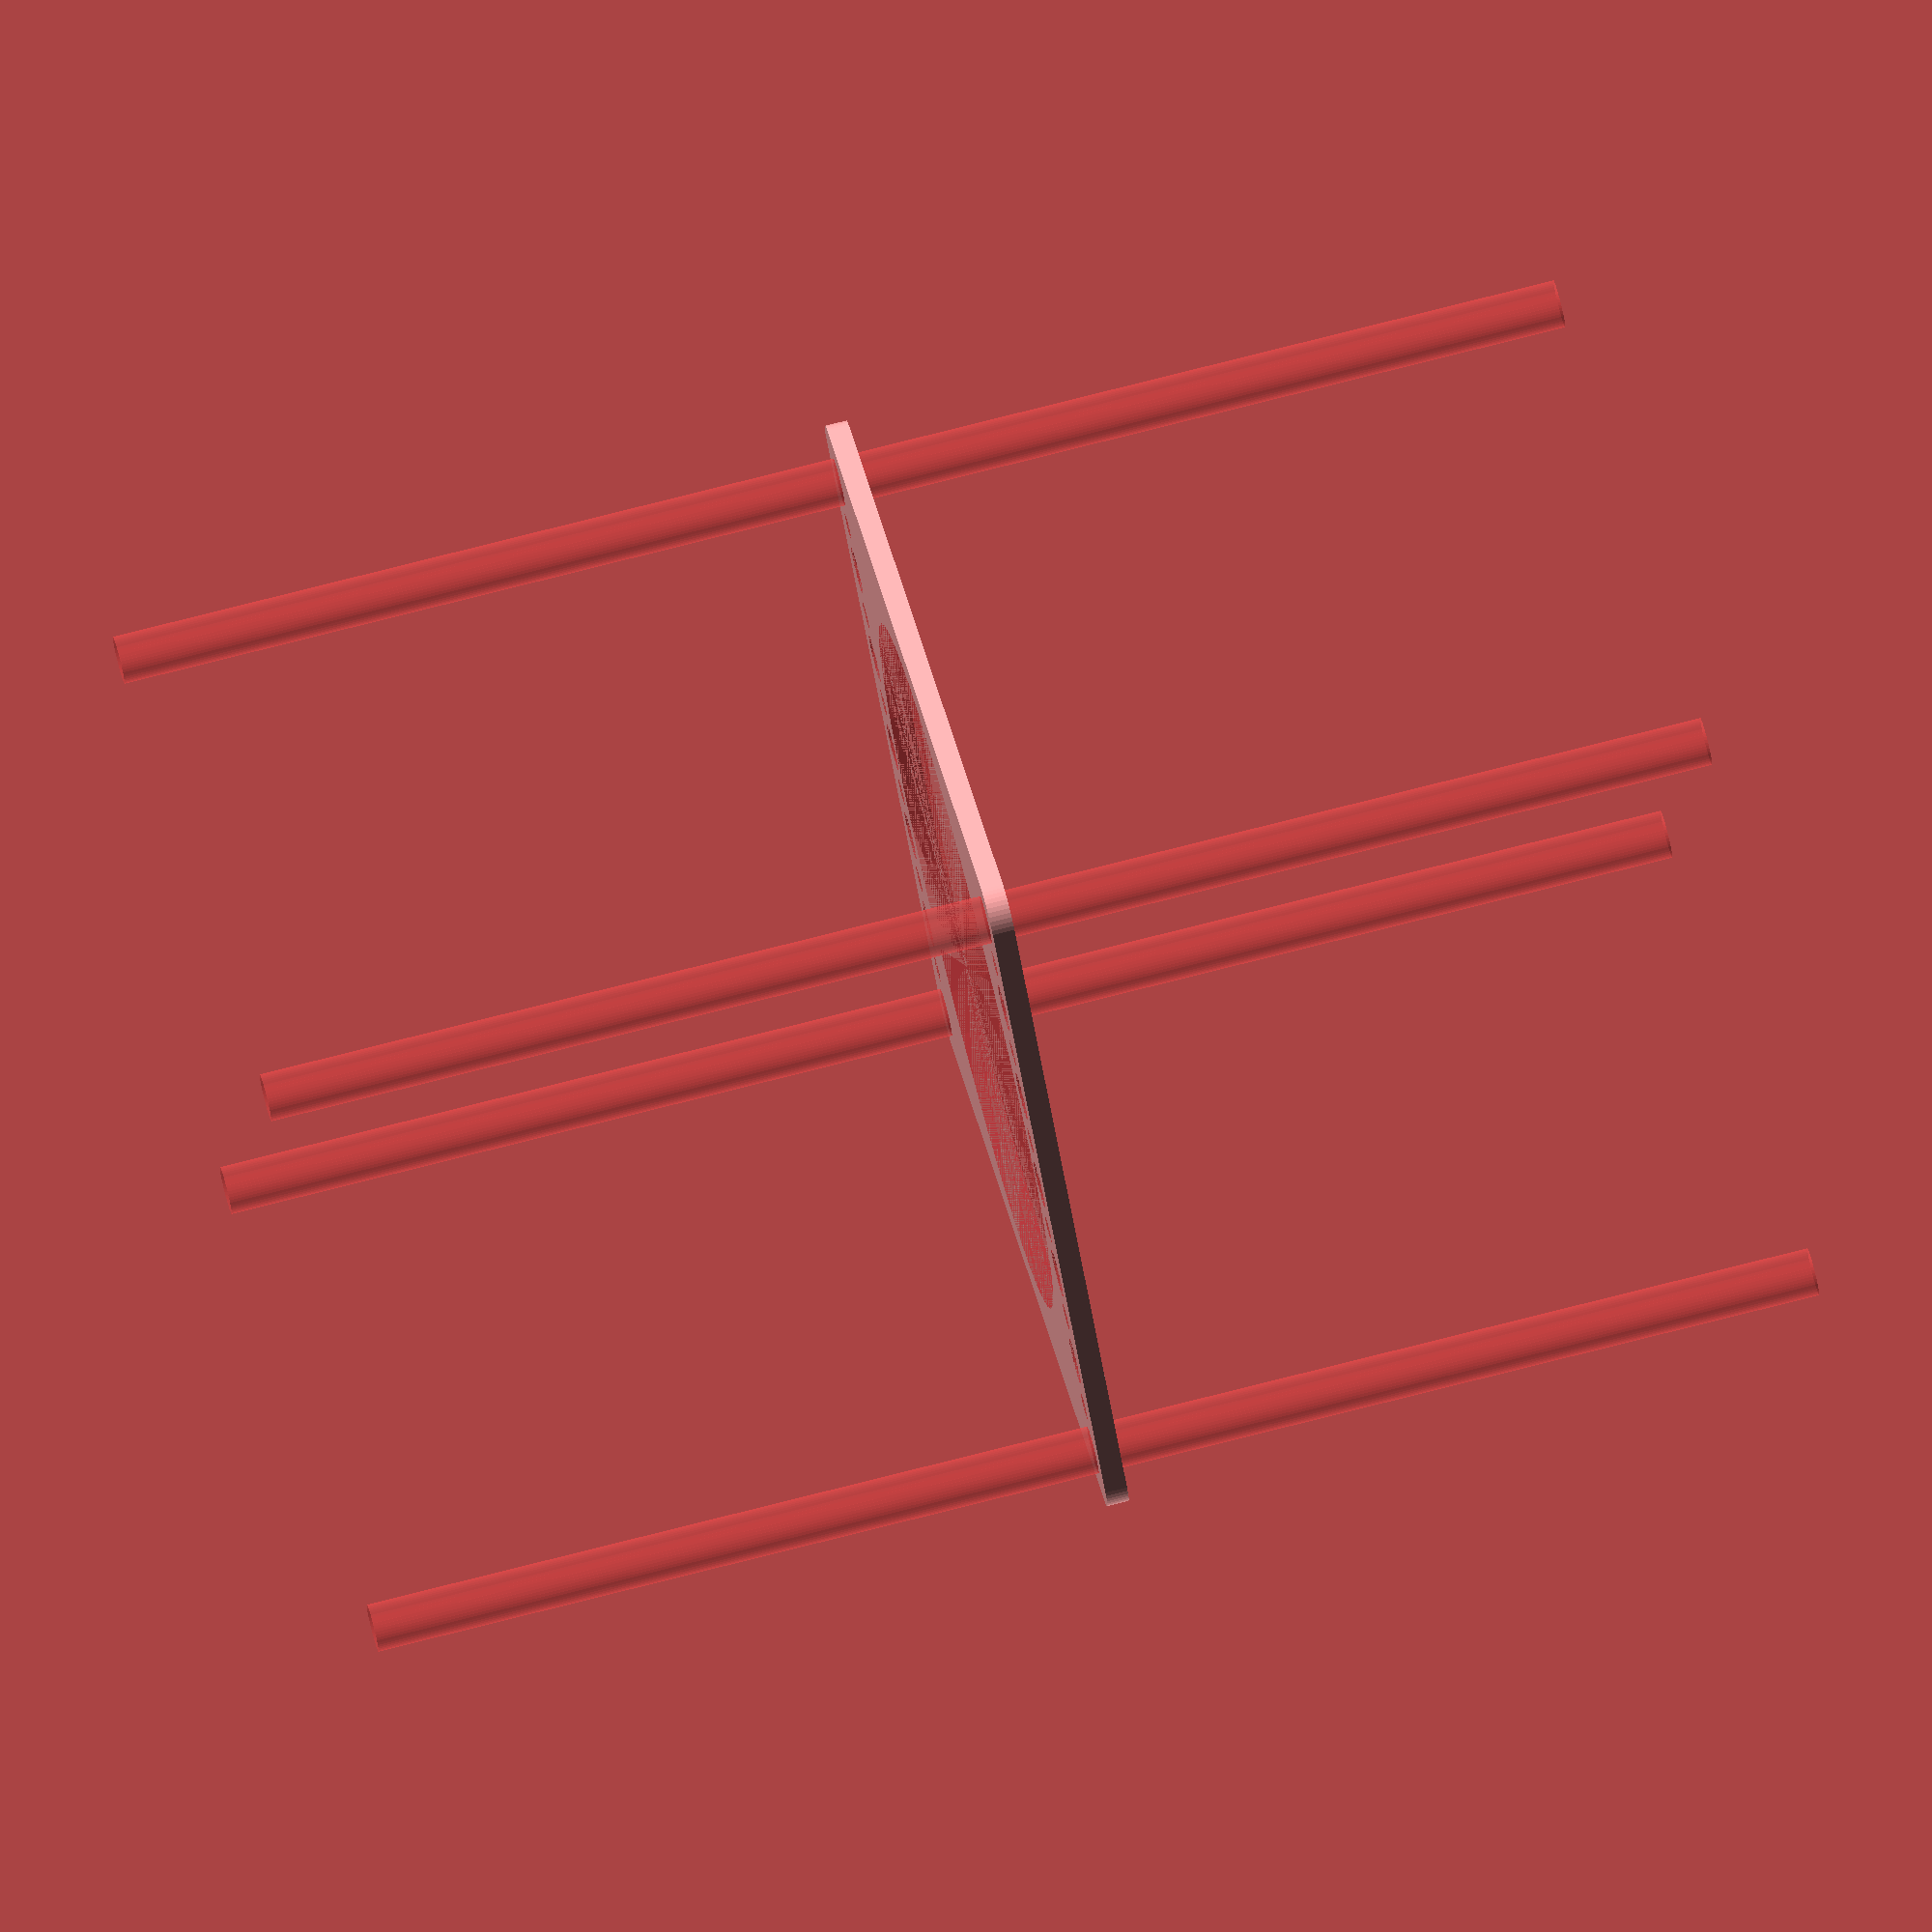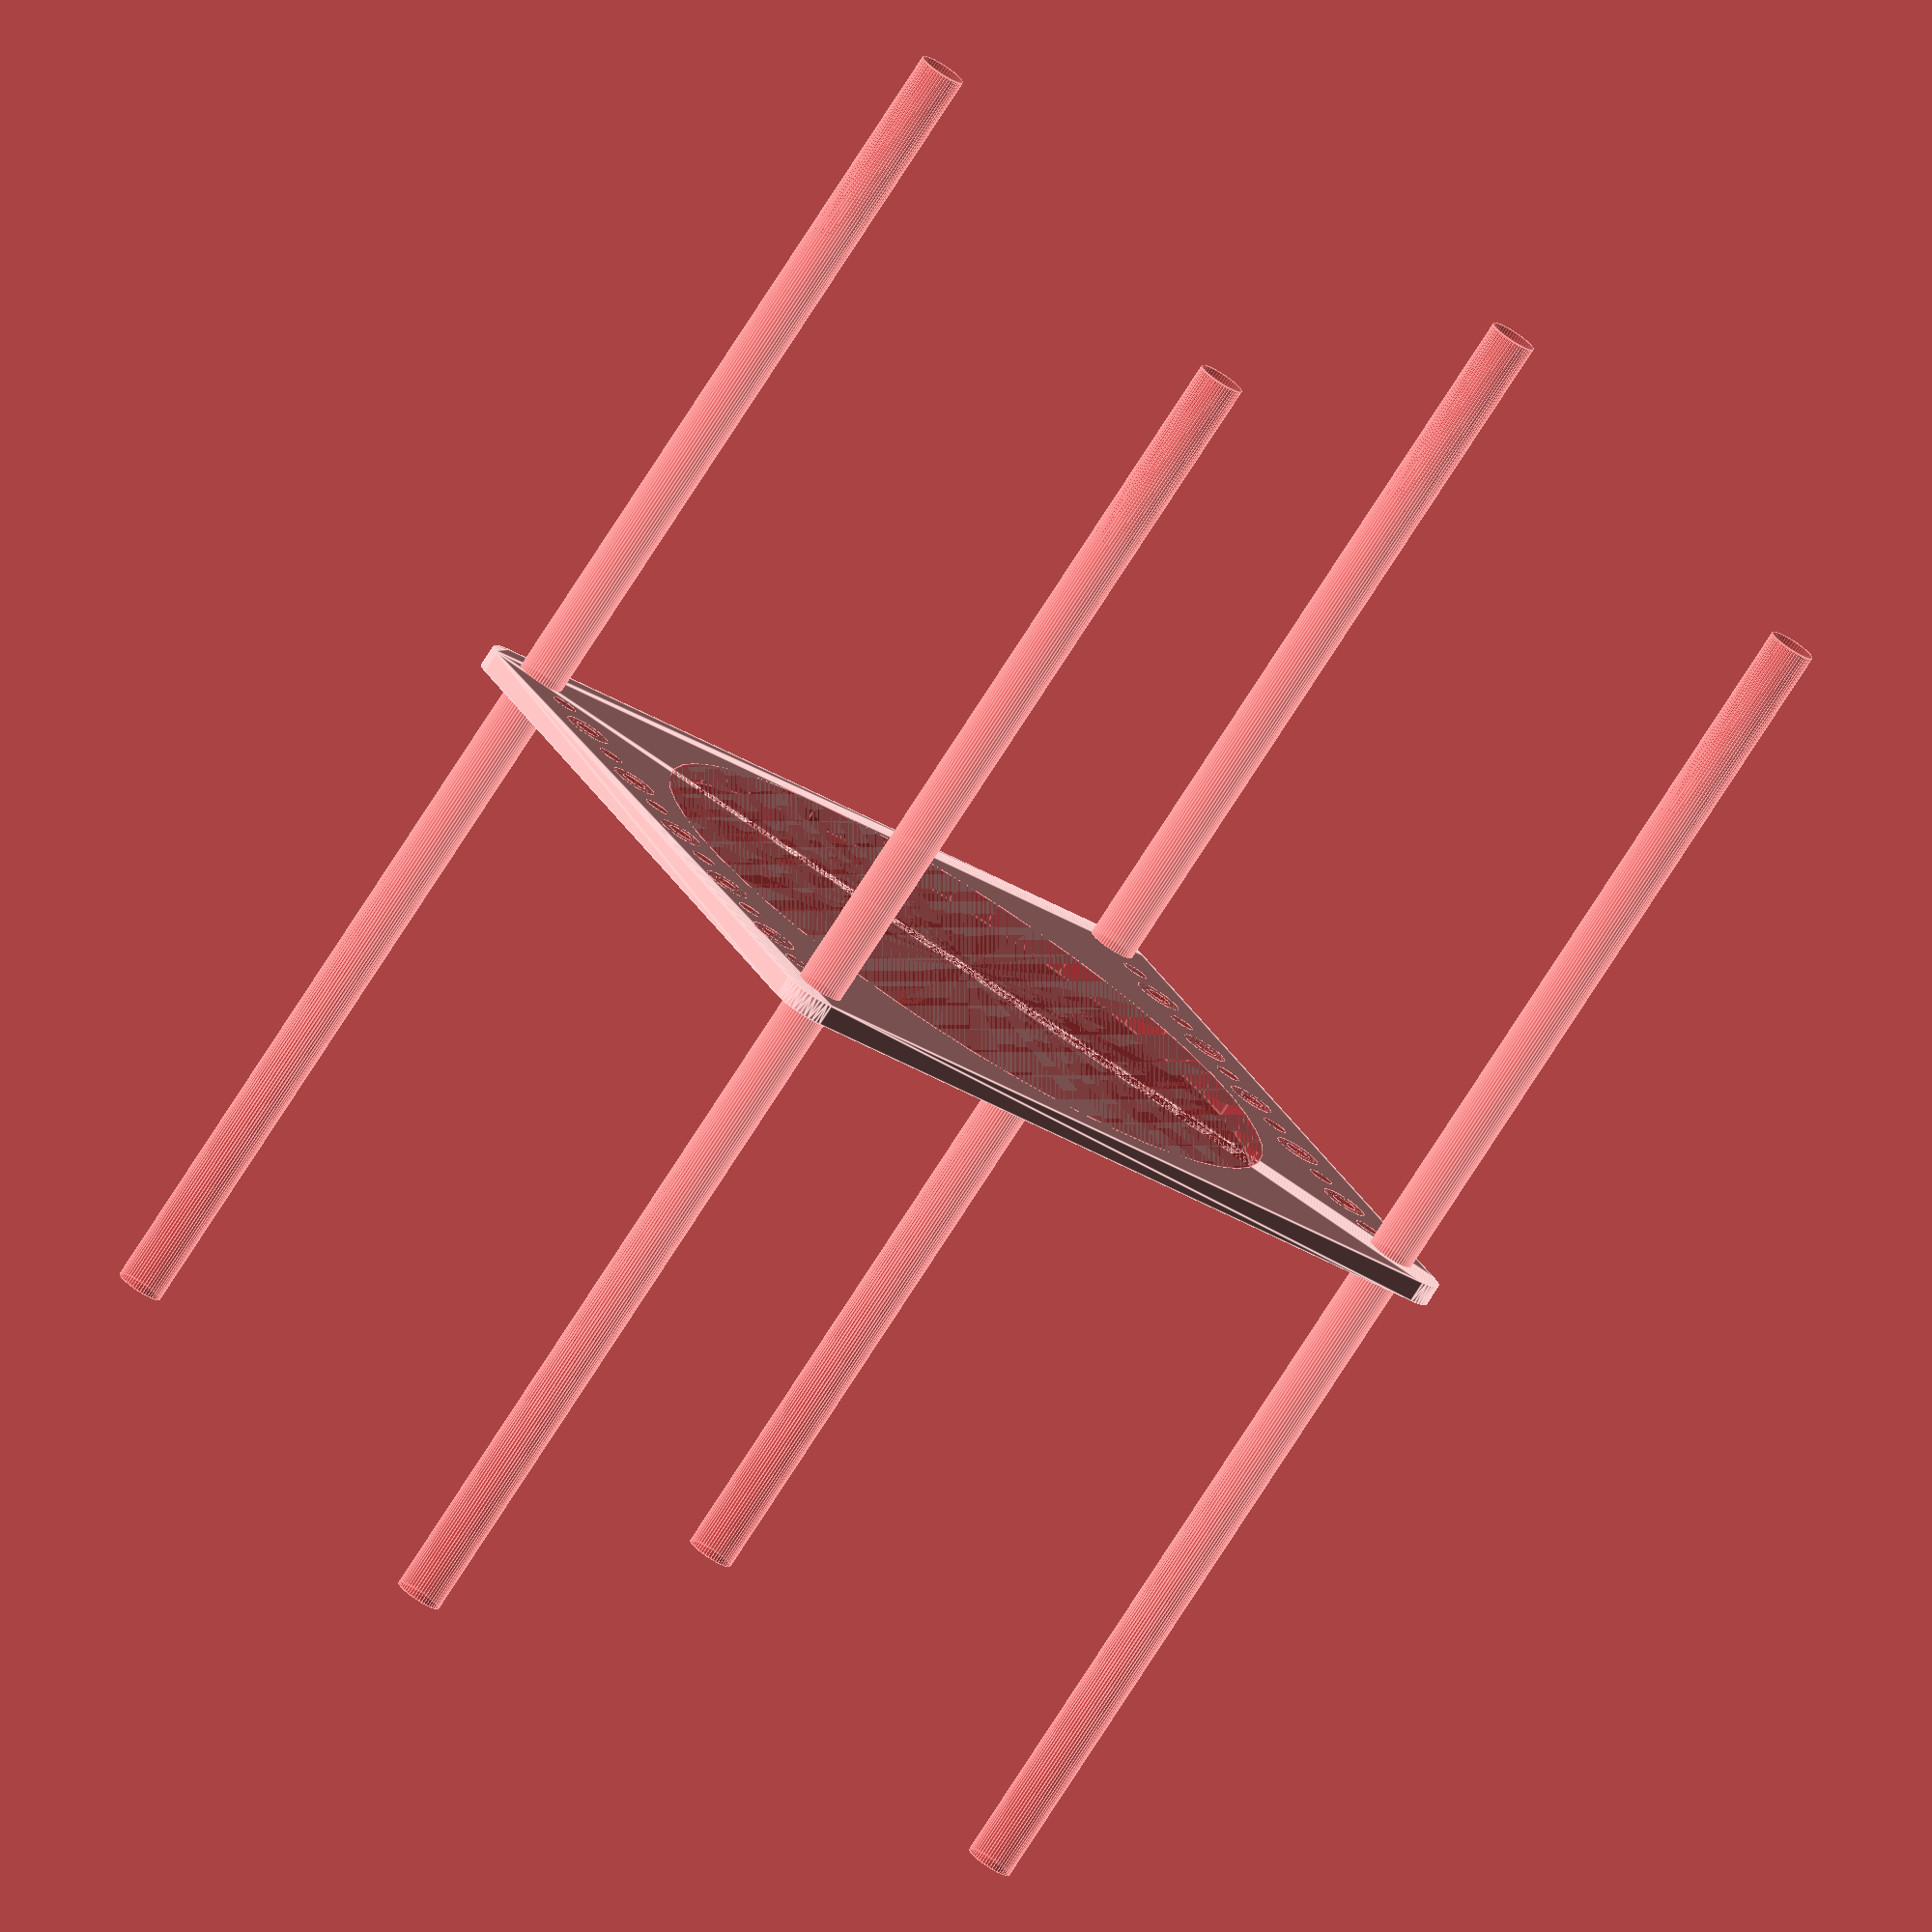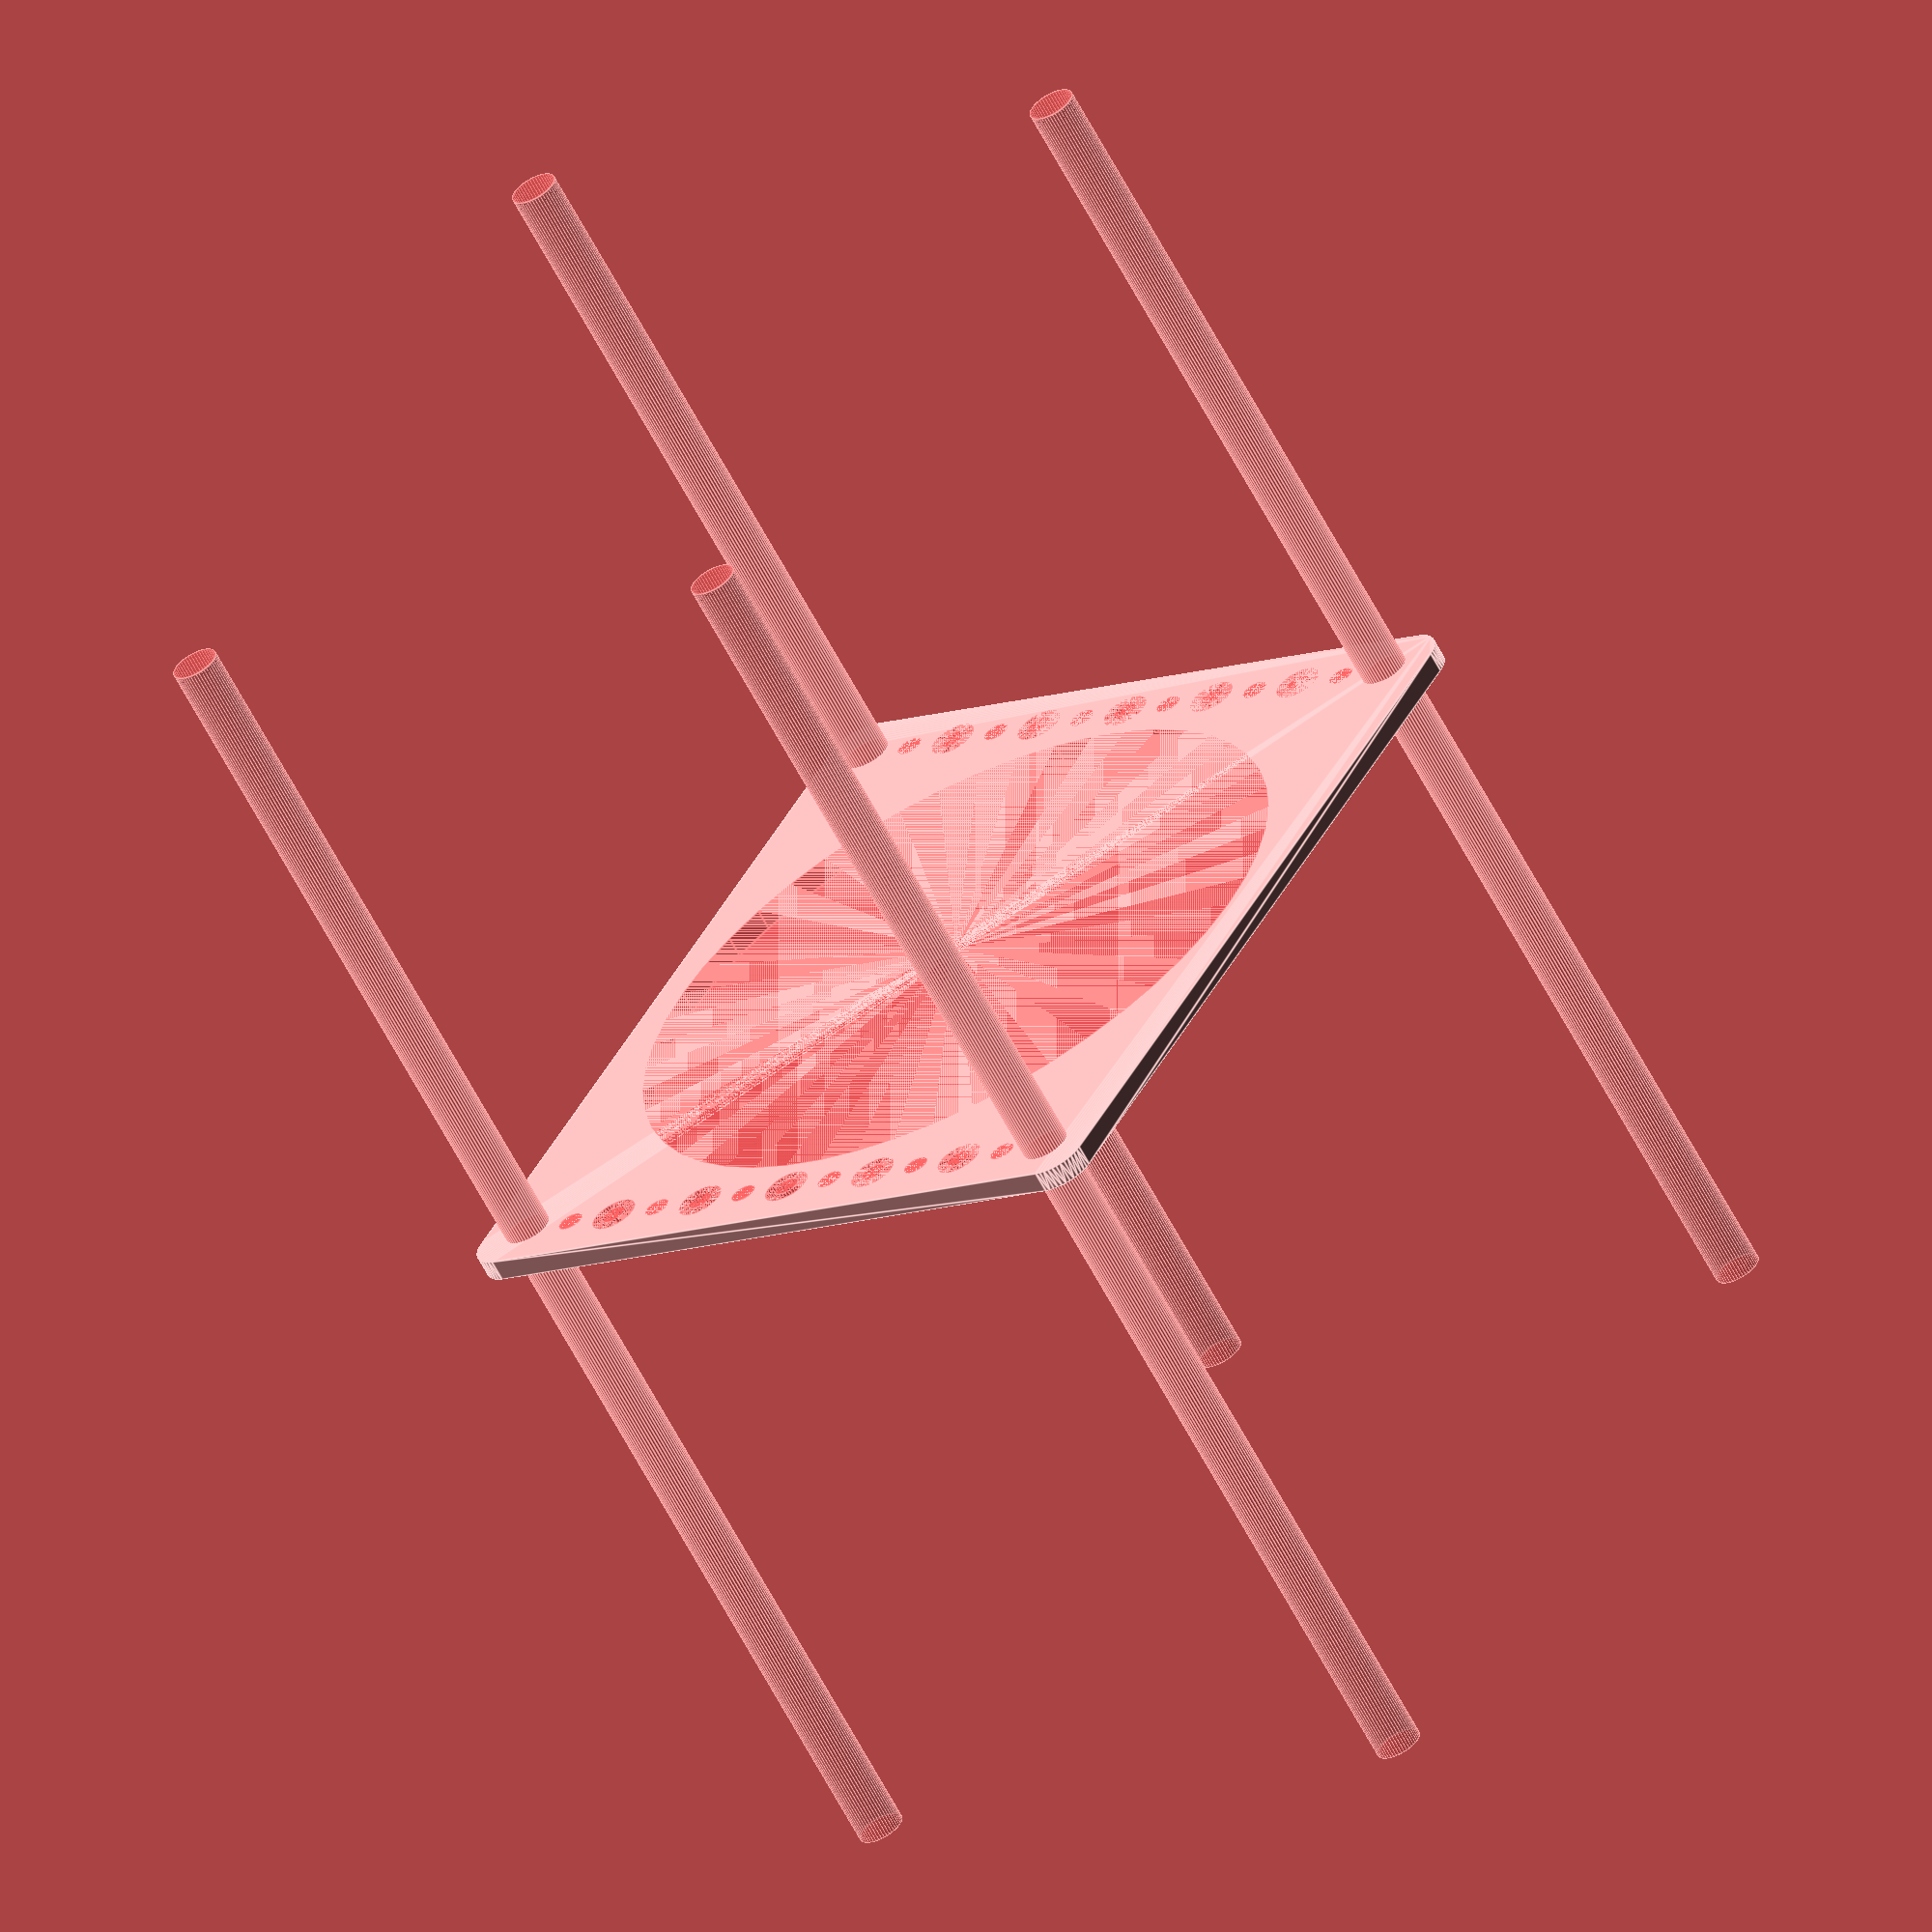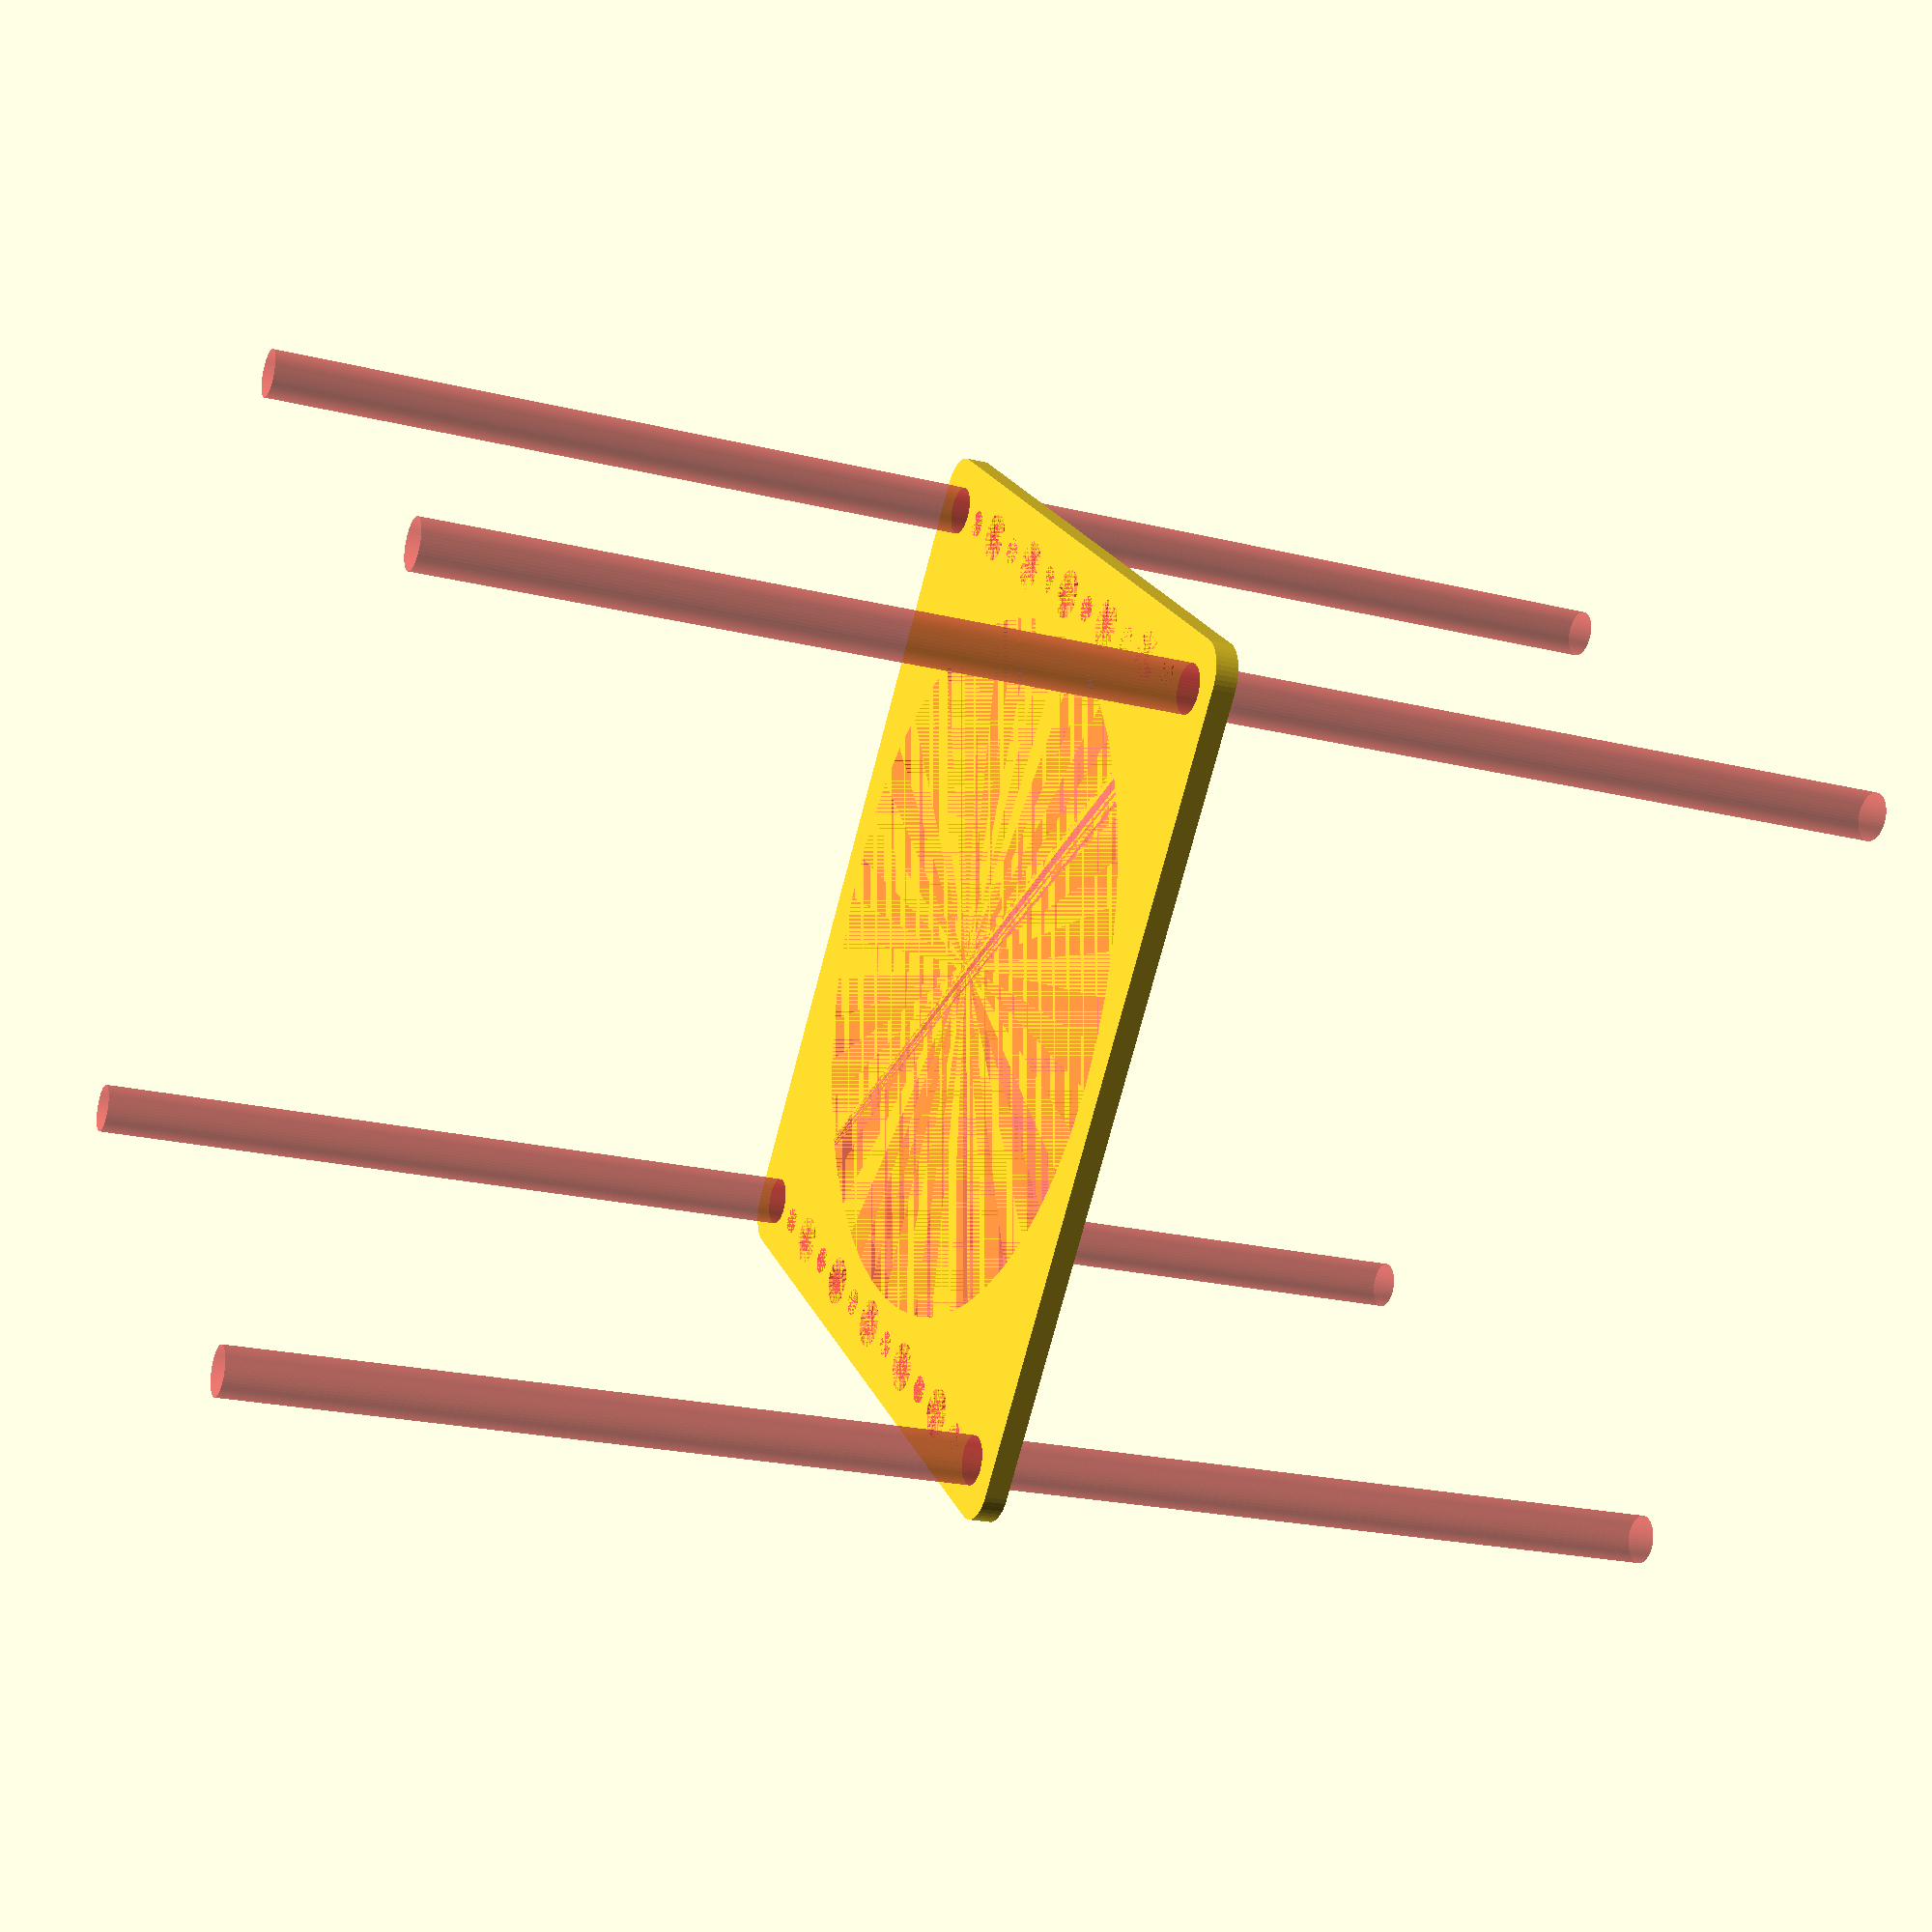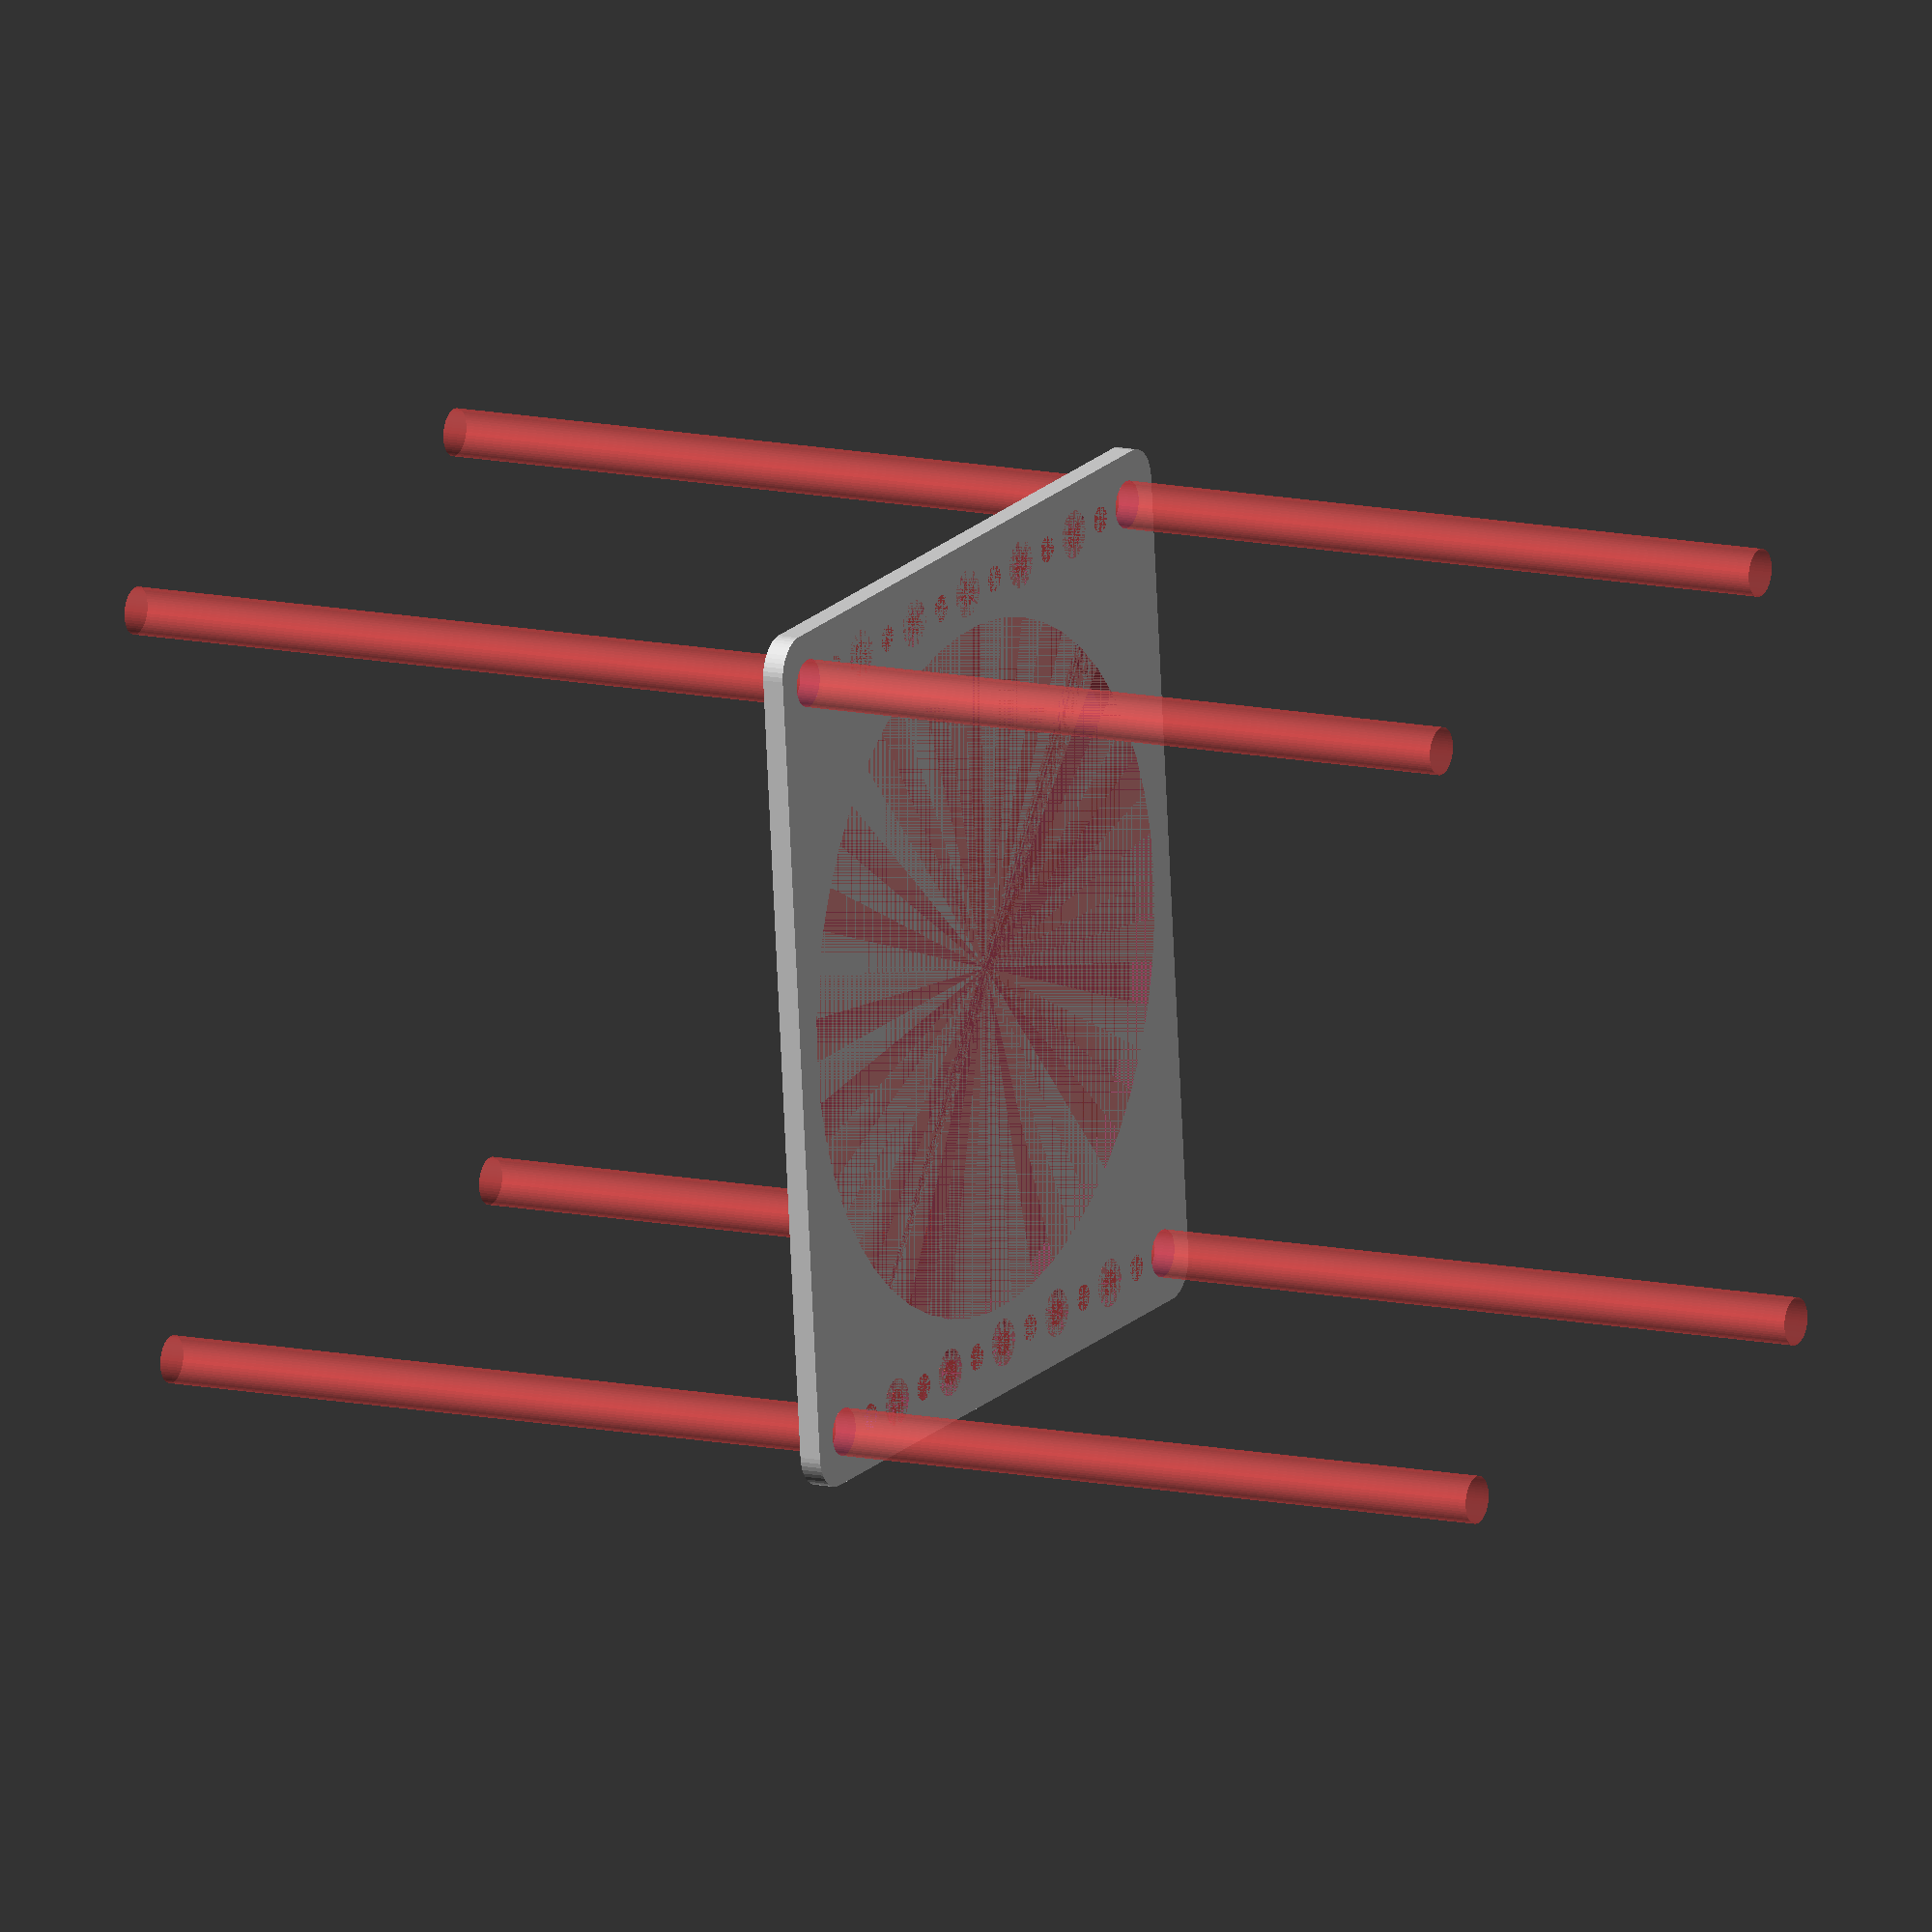
<openscad>
$fn = 50;


difference() {
	union() {
		hull() {
			translate(v = [-47.0000000000, 54.5000000000, 0]) {
				cylinder(h = 3, r = 5);
			}
			translate(v = [47.0000000000, 54.5000000000, 0]) {
				cylinder(h = 3, r = 5);
			}
			translate(v = [-47.0000000000, -54.5000000000, 0]) {
				cylinder(h = 3, r = 5);
			}
			translate(v = [47.0000000000, -54.5000000000, 0]) {
				cylinder(h = 3, r = 5);
			}
		}
	}
	union() {
		#translate(v = [-45.0000000000, 52.5000000000, 0]) {
			cylinder(h = 3, r = 3.2500000000);
		}
		#translate(v = [-30.0000000000, 52.5000000000, 0]) {
			cylinder(h = 3, r = 3.2500000000);
		}
		#translate(v = [-15.0000000000, 52.5000000000, 0]) {
			cylinder(h = 3, r = 3.2500000000);
		}
		#translate(v = [0.0000000000, 52.5000000000, 0]) {
			cylinder(h = 3, r = 3.2500000000);
		}
		#translate(v = [15.0000000000, 52.5000000000, 0]) {
			cylinder(h = 3, r = 3.2500000000);
		}
		#translate(v = [30.0000000000, 52.5000000000, 0]) {
			cylinder(h = 3, r = 3.2500000000);
		}
		#translate(v = [45.0000000000, 52.5000000000, 0]) {
			cylinder(h = 3, r = 3.2500000000);
		}
		#translate(v = [-45.0000000000, -52.5000000000, 0]) {
			cylinder(h = 3, r = 3.2500000000);
		}
		#translate(v = [-30.0000000000, -52.5000000000, 0]) {
			cylinder(h = 3, r = 3.2500000000);
		}
		#translate(v = [-15.0000000000, -52.5000000000, 0]) {
			cylinder(h = 3, r = 3.2500000000);
		}
		#translate(v = [0.0000000000, -52.5000000000, 0]) {
			cylinder(h = 3, r = 3.2500000000);
		}
		#translate(v = [15.0000000000, -52.5000000000, 0]) {
			cylinder(h = 3, r = 3.2500000000);
		}
		#translate(v = [30.0000000000, -52.5000000000, 0]) {
			cylinder(h = 3, r = 3.2500000000);
		}
		#translate(v = [45.0000000000, -52.5000000000, 0]) {
			cylinder(h = 3, r = 3.2500000000);
		}
		#translate(v = [-45.0000000000, -52.5000000000, -100.0000000000]) {
			cylinder(h = 200, r = 3.2500000000);
		}
		#translate(v = [-45.0000000000, 52.5000000000, -100.0000000000]) {
			cylinder(h = 200, r = 3.2500000000);
		}
		#translate(v = [45.0000000000, -52.5000000000, -100.0000000000]) {
			cylinder(h = 200, r = 3.2500000000);
		}
		#translate(v = [45.0000000000, 52.5000000000, -100.0000000000]) {
			cylinder(h = 200, r = 3.2500000000);
		}
		#translate(v = [-45.0000000000, 52.5000000000, 0]) {
			cylinder(h = 3, r = 1.8000000000);
		}
		#translate(v = [-37.5000000000, 52.5000000000, 0]) {
			cylinder(h = 3, r = 1.8000000000);
		}
		#translate(v = [-30.0000000000, 52.5000000000, 0]) {
			cylinder(h = 3, r = 1.8000000000);
		}
		#translate(v = [-22.5000000000, 52.5000000000, 0]) {
			cylinder(h = 3, r = 1.8000000000);
		}
		#translate(v = [-15.0000000000, 52.5000000000, 0]) {
			cylinder(h = 3, r = 1.8000000000);
		}
		#translate(v = [-7.5000000000, 52.5000000000, 0]) {
			cylinder(h = 3, r = 1.8000000000);
		}
		#translate(v = [0.0000000000, 52.5000000000, 0]) {
			cylinder(h = 3, r = 1.8000000000);
		}
		#translate(v = [7.5000000000, 52.5000000000, 0]) {
			cylinder(h = 3, r = 1.8000000000);
		}
		#translate(v = [15.0000000000, 52.5000000000, 0]) {
			cylinder(h = 3, r = 1.8000000000);
		}
		#translate(v = [22.5000000000, 52.5000000000, 0]) {
			cylinder(h = 3, r = 1.8000000000);
		}
		#translate(v = [30.0000000000, 52.5000000000, 0]) {
			cylinder(h = 3, r = 1.8000000000);
		}
		#translate(v = [37.5000000000, 52.5000000000, 0]) {
			cylinder(h = 3, r = 1.8000000000);
		}
		#translate(v = [45.0000000000, 52.5000000000, 0]) {
			cylinder(h = 3, r = 1.8000000000);
		}
		#translate(v = [-45.0000000000, -52.5000000000, 0]) {
			cylinder(h = 3, r = 1.8000000000);
		}
		#translate(v = [-37.5000000000, -52.5000000000, 0]) {
			cylinder(h = 3, r = 1.8000000000);
		}
		#translate(v = [-30.0000000000, -52.5000000000, 0]) {
			cylinder(h = 3, r = 1.8000000000);
		}
		#translate(v = [-22.5000000000, -52.5000000000, 0]) {
			cylinder(h = 3, r = 1.8000000000);
		}
		#translate(v = [-15.0000000000, -52.5000000000, 0]) {
			cylinder(h = 3, r = 1.8000000000);
		}
		#translate(v = [-7.5000000000, -52.5000000000, 0]) {
			cylinder(h = 3, r = 1.8000000000);
		}
		#translate(v = [0.0000000000, -52.5000000000, 0]) {
			cylinder(h = 3, r = 1.8000000000);
		}
		#translate(v = [7.5000000000, -52.5000000000, 0]) {
			cylinder(h = 3, r = 1.8000000000);
		}
		#translate(v = [15.0000000000, -52.5000000000, 0]) {
			cylinder(h = 3, r = 1.8000000000);
		}
		#translate(v = [22.5000000000, -52.5000000000, 0]) {
			cylinder(h = 3, r = 1.8000000000);
		}
		#translate(v = [30.0000000000, -52.5000000000, 0]) {
			cylinder(h = 3, r = 1.8000000000);
		}
		#translate(v = [37.5000000000, -52.5000000000, 0]) {
			cylinder(h = 3, r = 1.8000000000);
		}
		#translate(v = [45.0000000000, -52.5000000000, 0]) {
			cylinder(h = 3, r = 1.8000000000);
		}
		#translate(v = [-45.0000000000, 52.5000000000, 0]) {
			cylinder(h = 3, r = 1.8000000000);
		}
		#translate(v = [-37.5000000000, 52.5000000000, 0]) {
			cylinder(h = 3, r = 1.8000000000);
		}
		#translate(v = [-30.0000000000, 52.5000000000, 0]) {
			cylinder(h = 3, r = 1.8000000000);
		}
		#translate(v = [-22.5000000000, 52.5000000000, 0]) {
			cylinder(h = 3, r = 1.8000000000);
		}
		#translate(v = [-15.0000000000, 52.5000000000, 0]) {
			cylinder(h = 3, r = 1.8000000000);
		}
		#translate(v = [-7.5000000000, 52.5000000000, 0]) {
			cylinder(h = 3, r = 1.8000000000);
		}
		#translate(v = [0.0000000000, 52.5000000000, 0]) {
			cylinder(h = 3, r = 1.8000000000);
		}
		#translate(v = [7.5000000000, 52.5000000000, 0]) {
			cylinder(h = 3, r = 1.8000000000);
		}
		#translate(v = [15.0000000000, 52.5000000000, 0]) {
			cylinder(h = 3, r = 1.8000000000);
		}
		#translate(v = [22.5000000000, 52.5000000000, 0]) {
			cylinder(h = 3, r = 1.8000000000);
		}
		#translate(v = [30.0000000000, 52.5000000000, 0]) {
			cylinder(h = 3, r = 1.8000000000);
		}
		#translate(v = [37.5000000000, 52.5000000000, 0]) {
			cylinder(h = 3, r = 1.8000000000);
		}
		#translate(v = [45.0000000000, 52.5000000000, 0]) {
			cylinder(h = 3, r = 1.8000000000);
		}
		#translate(v = [-45.0000000000, -52.5000000000, 0]) {
			cylinder(h = 3, r = 1.8000000000);
		}
		#translate(v = [-37.5000000000, -52.5000000000, 0]) {
			cylinder(h = 3, r = 1.8000000000);
		}
		#translate(v = [-30.0000000000, -52.5000000000, 0]) {
			cylinder(h = 3, r = 1.8000000000);
		}
		#translate(v = [-22.5000000000, -52.5000000000, 0]) {
			cylinder(h = 3, r = 1.8000000000);
		}
		#translate(v = [-15.0000000000, -52.5000000000, 0]) {
			cylinder(h = 3, r = 1.8000000000);
		}
		#translate(v = [-7.5000000000, -52.5000000000, 0]) {
			cylinder(h = 3, r = 1.8000000000);
		}
		#translate(v = [0.0000000000, -52.5000000000, 0]) {
			cylinder(h = 3, r = 1.8000000000);
		}
		#translate(v = [7.5000000000, -52.5000000000, 0]) {
			cylinder(h = 3, r = 1.8000000000);
		}
		#translate(v = [15.0000000000, -52.5000000000, 0]) {
			cylinder(h = 3, r = 1.8000000000);
		}
		#translate(v = [22.5000000000, -52.5000000000, 0]) {
			cylinder(h = 3, r = 1.8000000000);
		}
		#translate(v = [30.0000000000, -52.5000000000, 0]) {
			cylinder(h = 3, r = 1.8000000000);
		}
		#translate(v = [37.5000000000, -52.5000000000, 0]) {
			cylinder(h = 3, r = 1.8000000000);
		}
		#translate(v = [45.0000000000, -52.5000000000, 0]) {
			cylinder(h = 3, r = 1.8000000000);
		}
		#translate(v = [-45.0000000000, 52.5000000000, 0]) {
			cylinder(h = 3, r = 1.8000000000);
		}
		#translate(v = [-37.5000000000, 52.5000000000, 0]) {
			cylinder(h = 3, r = 1.8000000000);
		}
		#translate(v = [-30.0000000000, 52.5000000000, 0]) {
			cylinder(h = 3, r = 1.8000000000);
		}
		#translate(v = [-22.5000000000, 52.5000000000, 0]) {
			cylinder(h = 3, r = 1.8000000000);
		}
		#translate(v = [-15.0000000000, 52.5000000000, 0]) {
			cylinder(h = 3, r = 1.8000000000);
		}
		#translate(v = [-7.5000000000, 52.5000000000, 0]) {
			cylinder(h = 3, r = 1.8000000000);
		}
		#translate(v = [0.0000000000, 52.5000000000, 0]) {
			cylinder(h = 3, r = 1.8000000000);
		}
		#translate(v = [7.5000000000, 52.5000000000, 0]) {
			cylinder(h = 3, r = 1.8000000000);
		}
		#translate(v = [15.0000000000, 52.5000000000, 0]) {
			cylinder(h = 3, r = 1.8000000000);
		}
		#translate(v = [22.5000000000, 52.5000000000, 0]) {
			cylinder(h = 3, r = 1.8000000000);
		}
		#translate(v = [30.0000000000, 52.5000000000, 0]) {
			cylinder(h = 3, r = 1.8000000000);
		}
		#translate(v = [37.5000000000, 52.5000000000, 0]) {
			cylinder(h = 3, r = 1.8000000000);
		}
		#translate(v = [45.0000000000, 52.5000000000, 0]) {
			cylinder(h = 3, r = 1.8000000000);
		}
		#translate(v = [-45.0000000000, -52.5000000000, 0]) {
			cylinder(h = 3, r = 1.8000000000);
		}
		#translate(v = [-37.5000000000, -52.5000000000, 0]) {
			cylinder(h = 3, r = 1.8000000000);
		}
		#translate(v = [-30.0000000000, -52.5000000000, 0]) {
			cylinder(h = 3, r = 1.8000000000);
		}
		#translate(v = [-22.5000000000, -52.5000000000, 0]) {
			cylinder(h = 3, r = 1.8000000000);
		}
		#translate(v = [-15.0000000000, -52.5000000000, 0]) {
			cylinder(h = 3, r = 1.8000000000);
		}
		#translate(v = [-7.5000000000, -52.5000000000, 0]) {
			cylinder(h = 3, r = 1.8000000000);
		}
		#translate(v = [0.0000000000, -52.5000000000, 0]) {
			cylinder(h = 3, r = 1.8000000000);
		}
		#translate(v = [7.5000000000, -52.5000000000, 0]) {
			cylinder(h = 3, r = 1.8000000000);
		}
		#translate(v = [15.0000000000, -52.5000000000, 0]) {
			cylinder(h = 3, r = 1.8000000000);
		}
		#translate(v = [22.5000000000, -52.5000000000, 0]) {
			cylinder(h = 3, r = 1.8000000000);
		}
		#translate(v = [30.0000000000, -52.5000000000, 0]) {
			cylinder(h = 3, r = 1.8000000000);
		}
		#translate(v = [37.5000000000, -52.5000000000, 0]) {
			cylinder(h = 3, r = 1.8000000000);
		}
		#translate(v = [45.0000000000, -52.5000000000, 0]) {
			cylinder(h = 3, r = 1.8000000000);
		}
		#cylinder(h = 3, r = 47.5000000000);
	}
}
</openscad>
<views>
elev=283.9 azim=130.4 roll=255.7 proj=o view=solid
elev=76.6 azim=299.7 roll=147.3 proj=o view=edges
elev=62.0 azim=29.3 roll=27.5 proj=o view=edges
elev=21.3 azim=321.0 roll=246.2 proj=p view=solid
elev=168.6 azim=354.5 roll=241.4 proj=o view=wireframe
</views>
